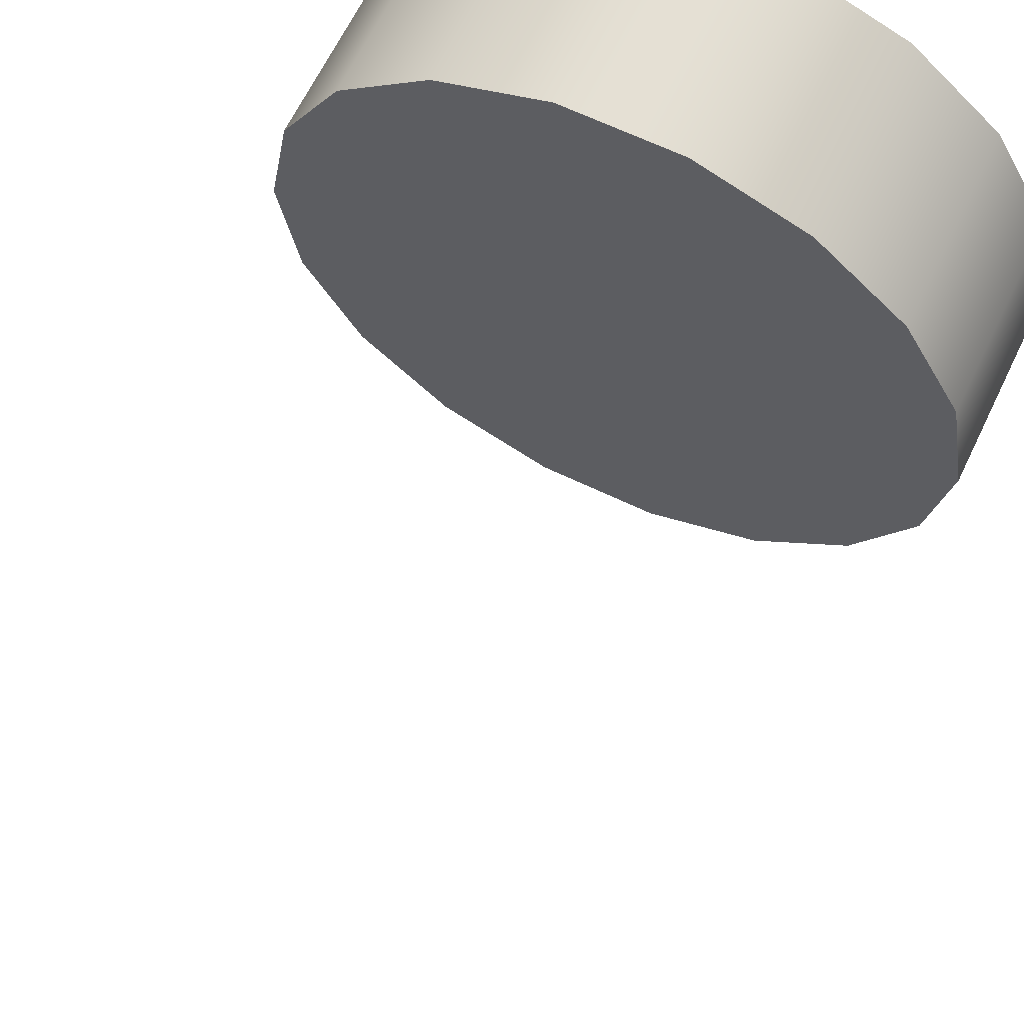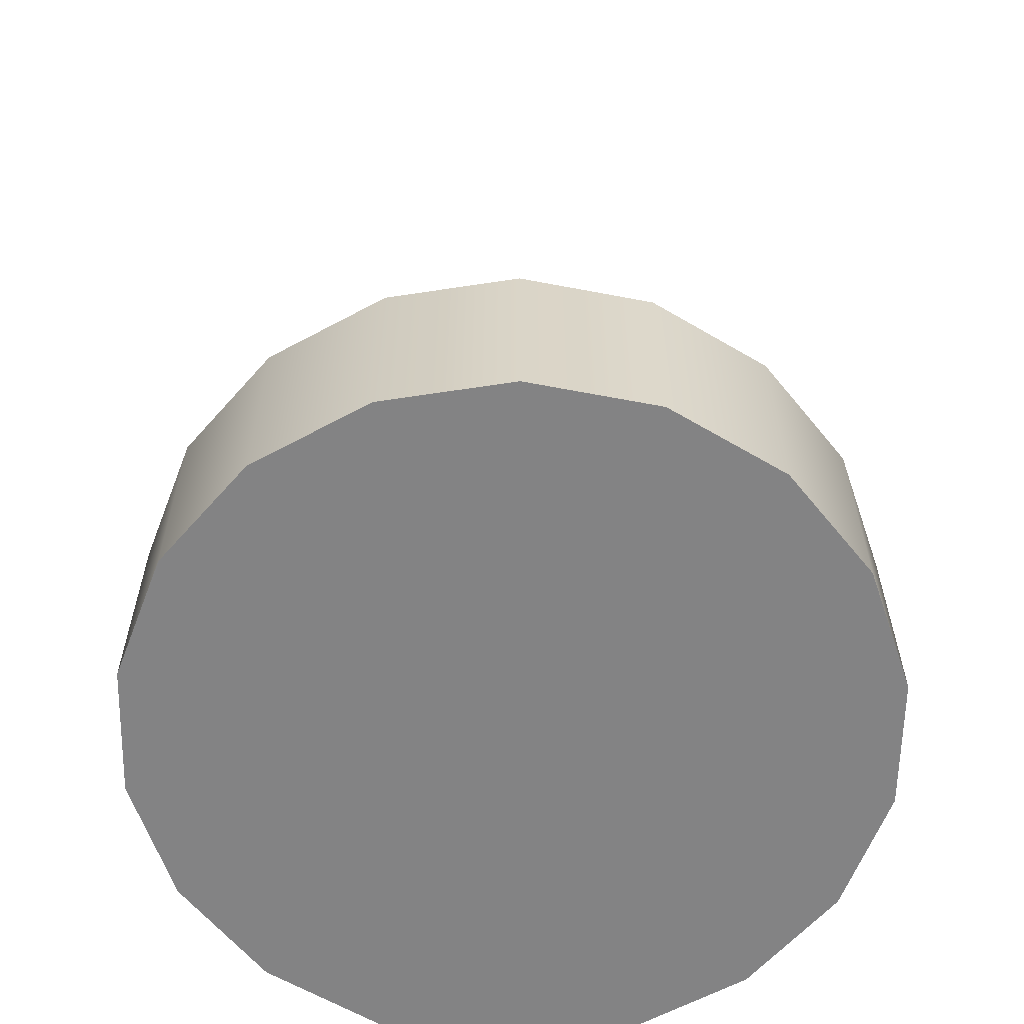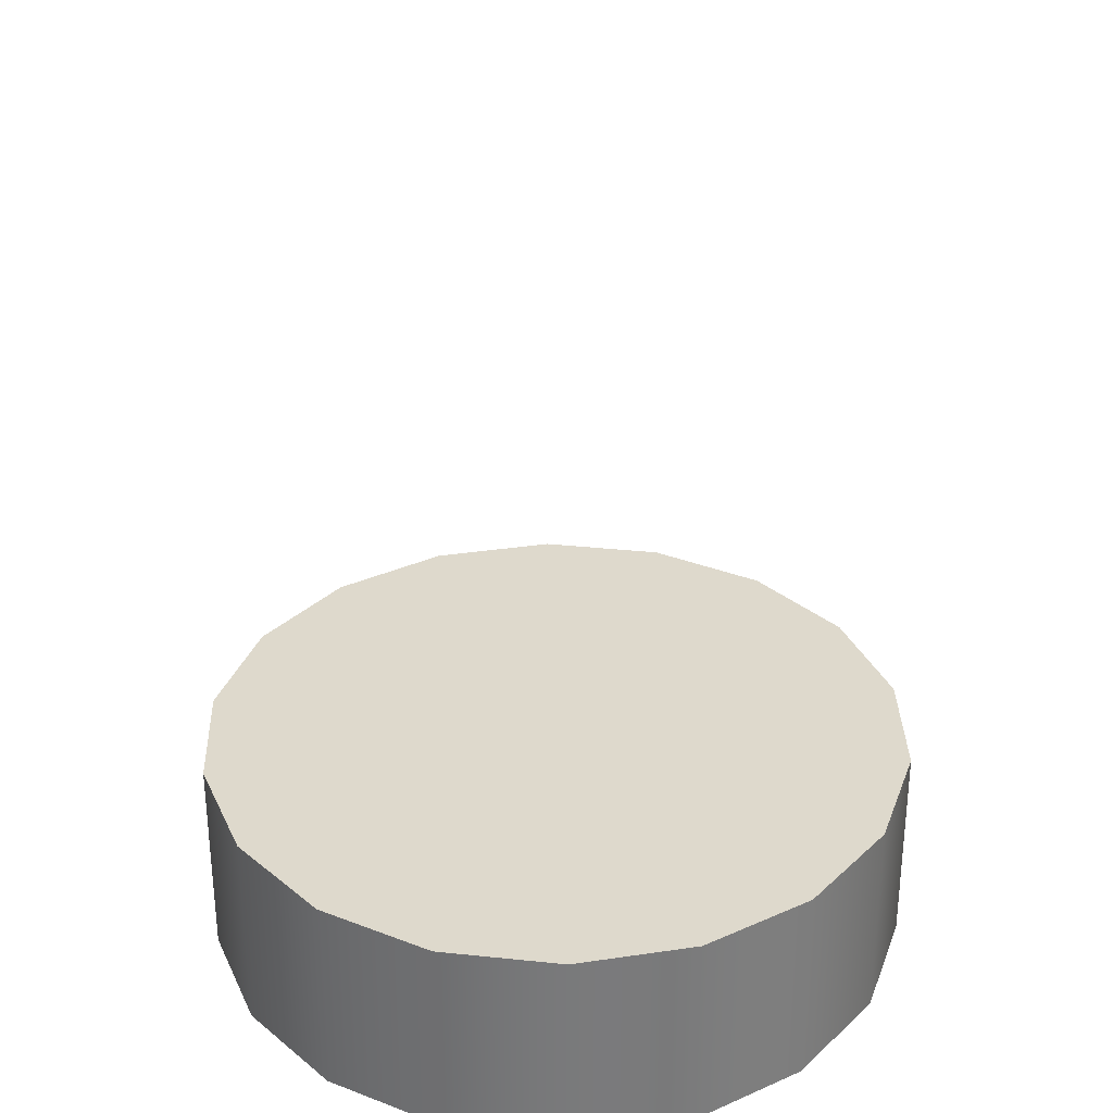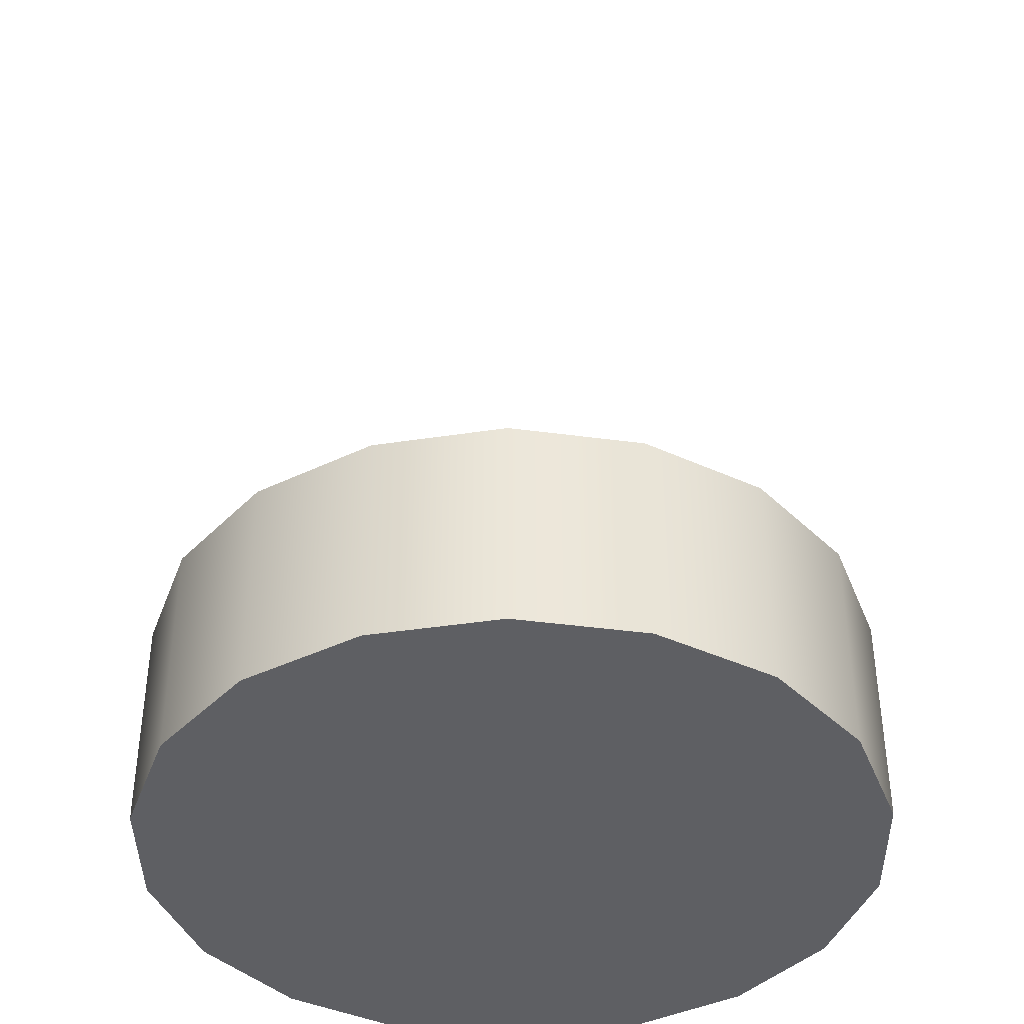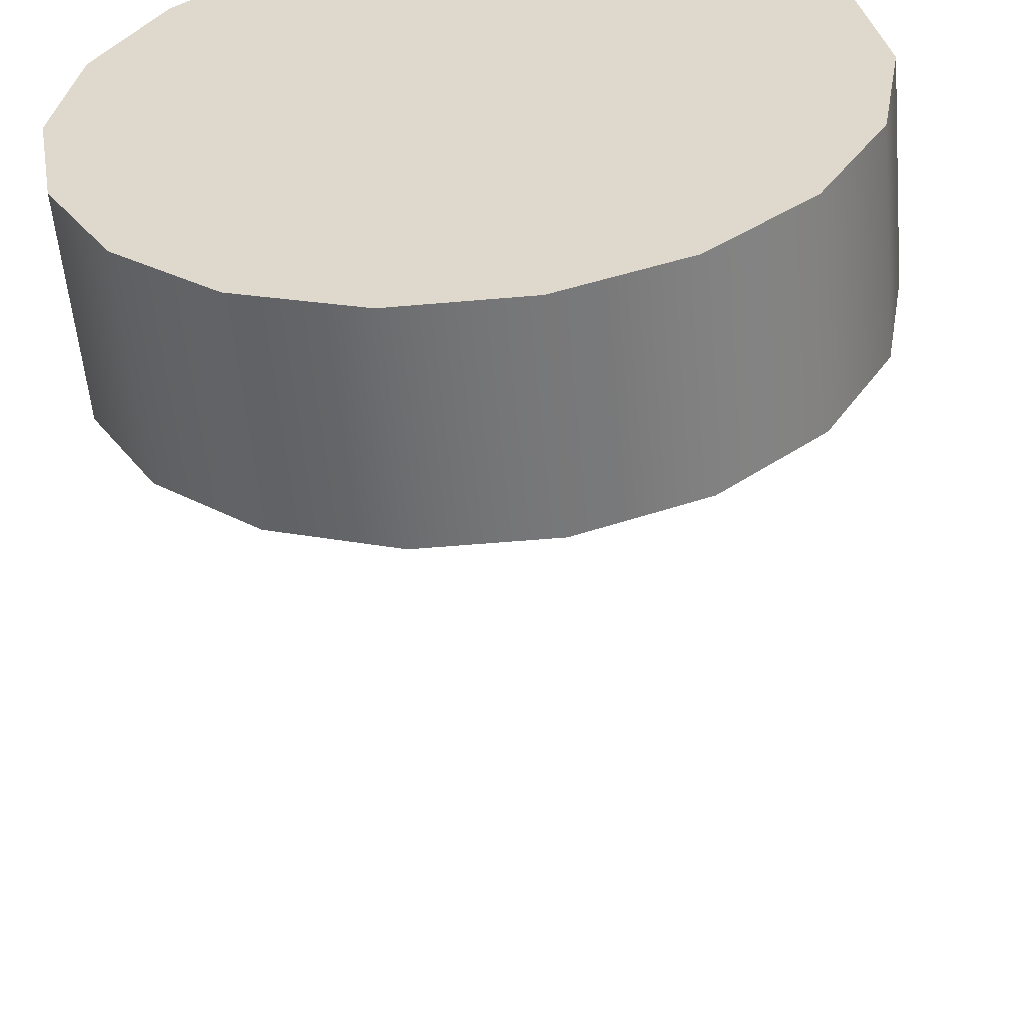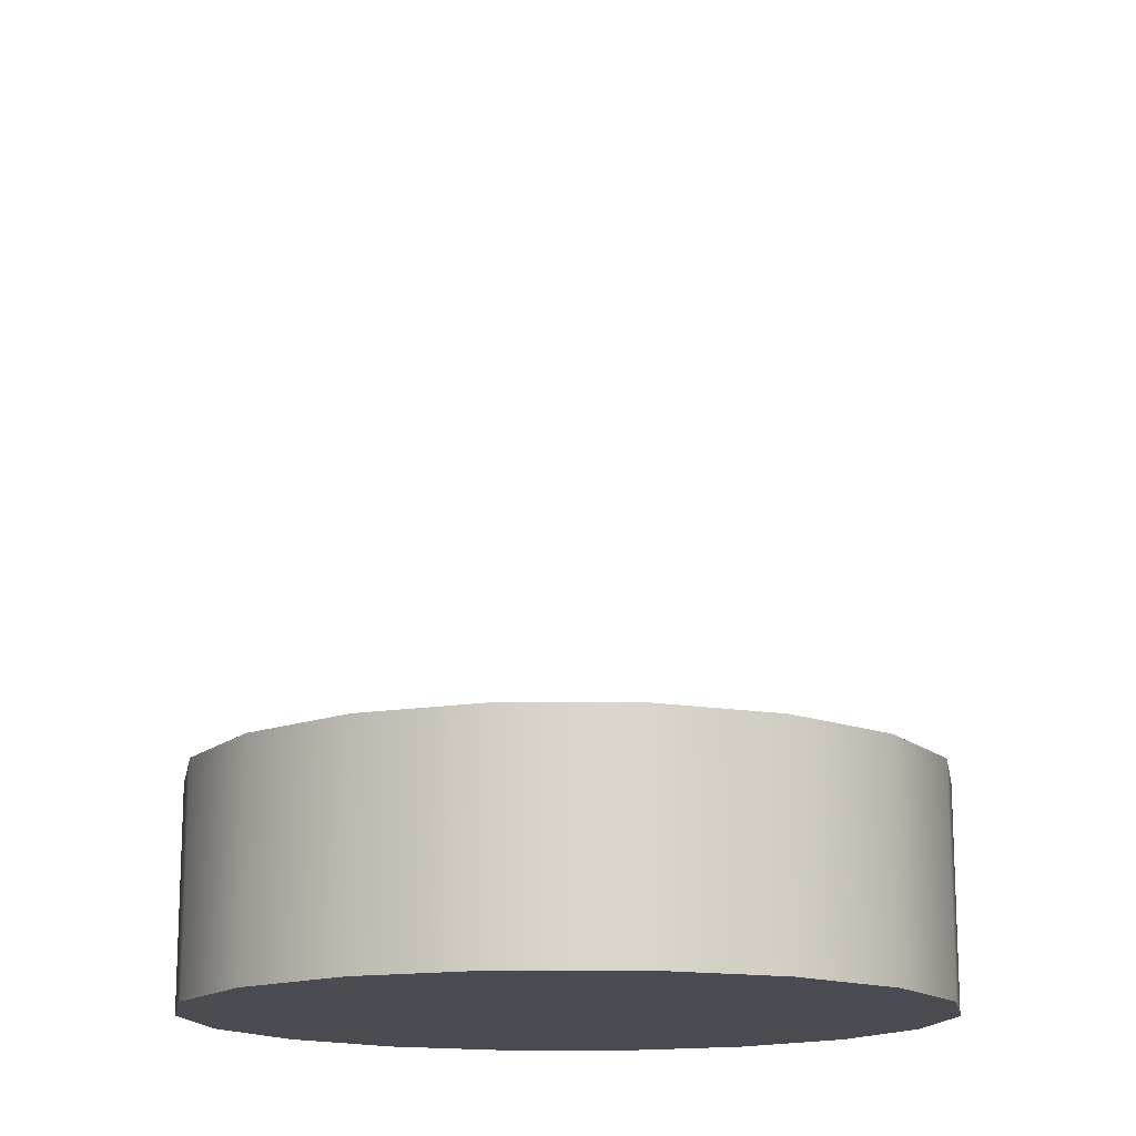
<metadata>
{"format":"obj","ext":"obj","renderer":"f3d","projection":"perspective","resolution":1024,"background":"white","views":[{"elev":65.3,"azim":-154.2,"up":"+Z"},{"elev":-61.1,"azim":8.9,"up":"+Y"},{"elev":32.2,"azim":68.3,"up":"+Y"},{"elev":-40.6,"azim":-89.4,"up":"+Y"},{"elev":-56.1,"azim":5.2,"up":"+Z"},{"elev":-15.3,"azim":39.7,"up":"+Y"}]}
</metadata>
<code>
v  0 0 0.0001
v  9.397 0 -3.42
v  10 0 0.0001
v  7.66 0 -6.428
v  5 0 -8.66
v  1.736 0 -9.848
v  -1.736 0 -9.848
v  -5 0 -8.66
v  -7.66 0 -6.428
v  -9.397 0 -3.42
v  -10 0 0.0001
v  -9.397 0 3.42
v  -7.66 0 6.428
v  -5 0 8.66
v  -1.736 0 9.848
v  1.736 0 9.848
v  5 0 8.66
v  7.66 0 6.428
v  9.397 0 3.42
v  9.397 6 -3.42
v  10 6 0.0001
v  7.66 6 -6.428
v  5 6 -8.66
v  1.736 6 -9.848
v  -1.736 6 -9.848
v  -5 6 -8.66
v  -7.66 6 -6.428
v  -9.397 6 -3.42
v  -10 6 0.0001
v  -9.397 6 3.42
v  -7.66 6 6.428
v  -5 6 8.66
v  -1.736 6 9.848
v  1.736 6 9.848
v  5 6 8.66
v  7.66 6 6.428
v  9.397 6 3.42
v  0 6 0.0001
g Cylinder001
f 1 2 3
f 1 4 2
f 1 5 4
f 1 6 5
f 1 7 6
f 1 8 7
f 1 9 8
f 1 10 9
f 1 11 10
f 1 12 11
f 1 13 12
f 1 14 13
f 1 15 14
f 1 16 15
f 1 17 16
f 1 18 17
f 1 19 18
f 1 3 19
f 3 20 21
f 3 2 20
f 2 22 20
f 2 4 22
f 4 23 22
f 4 5 23
f 5 24 23
f 5 6 24
f 6 25 24
f 6 7 25
f 7 26 25
f 7 8 26
f 8 27 26
f 8 9 27
f 9 28 27
f 9 10 28
f 10 29 28
f 10 11 29
f 11 30 29
f 11 12 30
f 12 31 30
f 12 13 31
f 13 32 31
f 13 14 32
f 14 33 32
f 14 15 33
f 15 34 33
f 15 16 34
f 16 35 34
f 16 17 35
f 17 36 35
f 17 18 36
f 18 37 36
f 18 19 37
f 19 21 37
f 19 3 21
f 38 21 20
f 38 20 22
f 38 22 23
f 38 23 24
f 38 24 25
f 38 25 26
f 38 26 27
f 38 27 28
f 38 28 29
f 38 29 30
f 38 30 31
f 38 31 32
f 38 32 33
f 38 33 34
f 38 34 35
f 38 35 36
f 38 36 37
f 38 37 21
v  -0 23.65 0.1348
v  -0 23.65 0.1348
v  -0 23.65 0.1358
v  -0 23.65 0.1358
g Plane001
f 39 40 41
f 42 41 40

</code>
